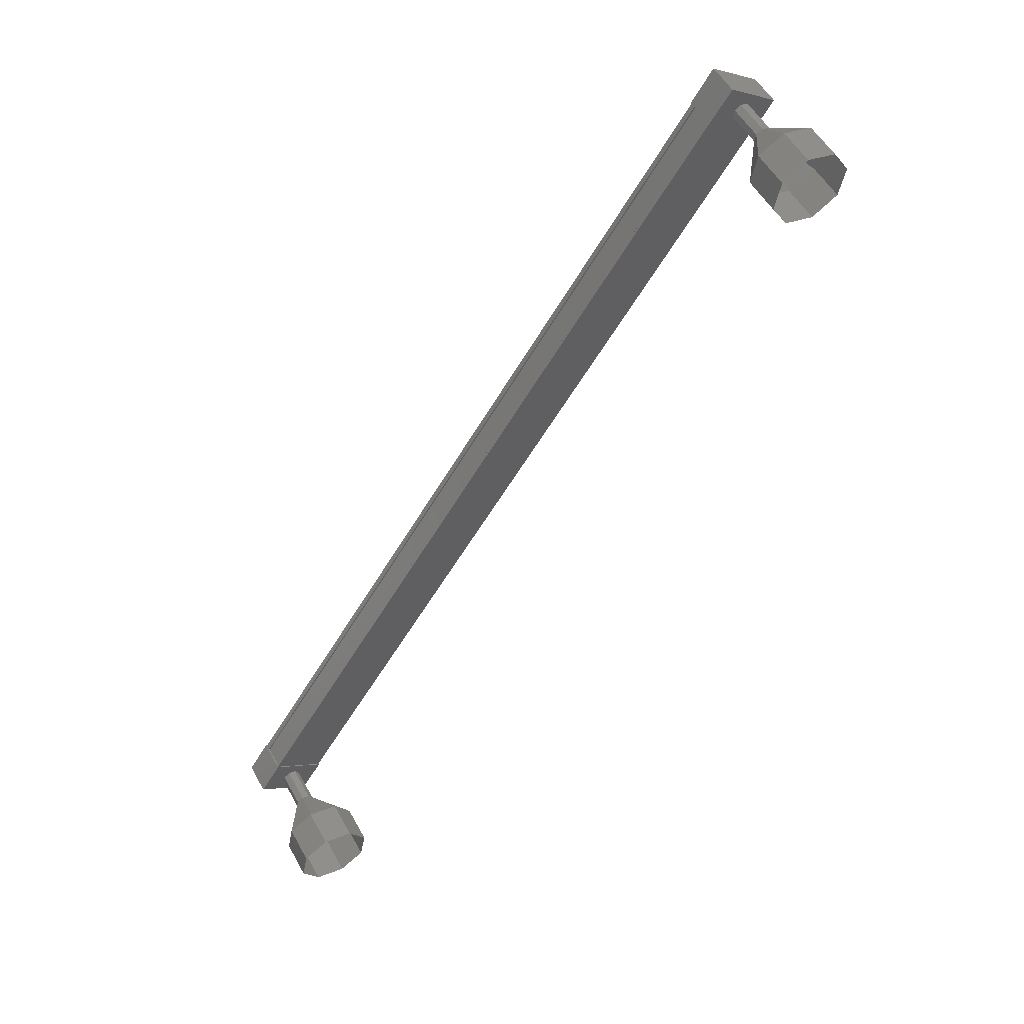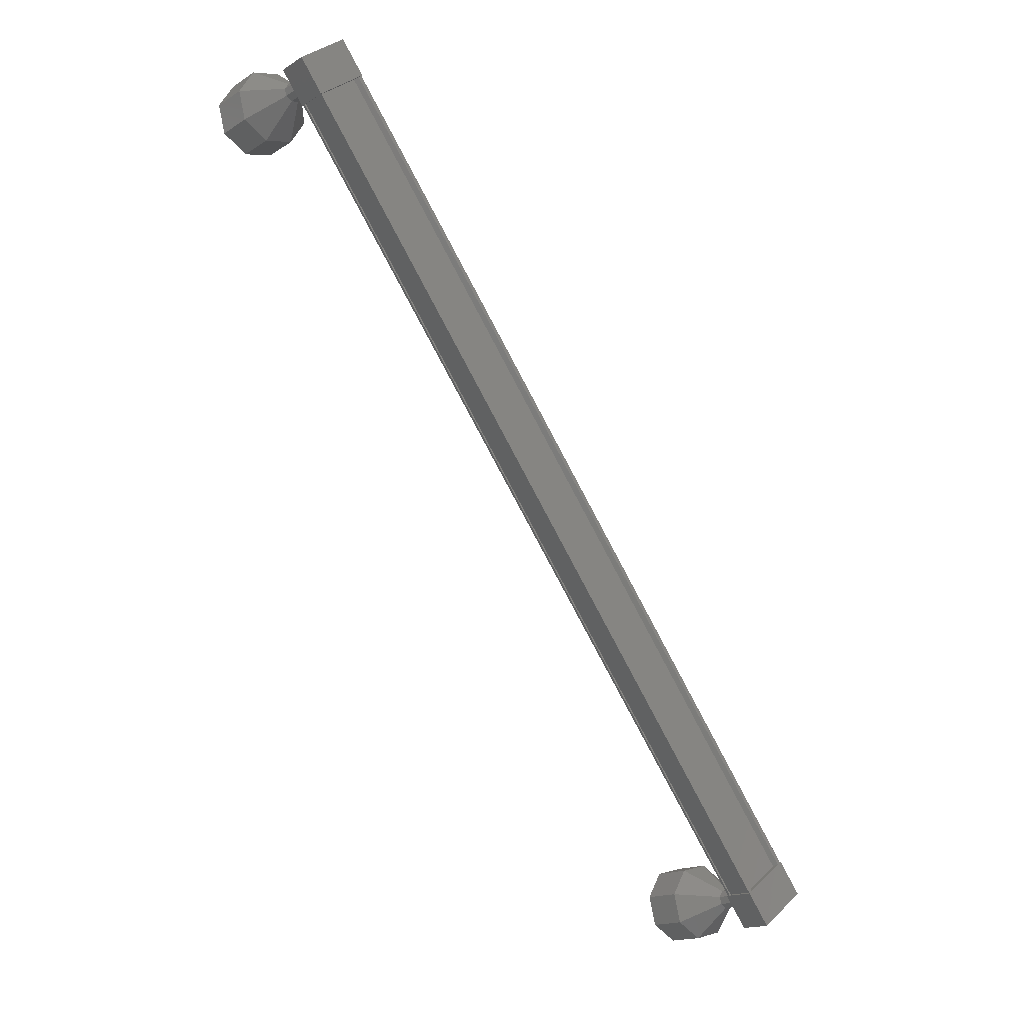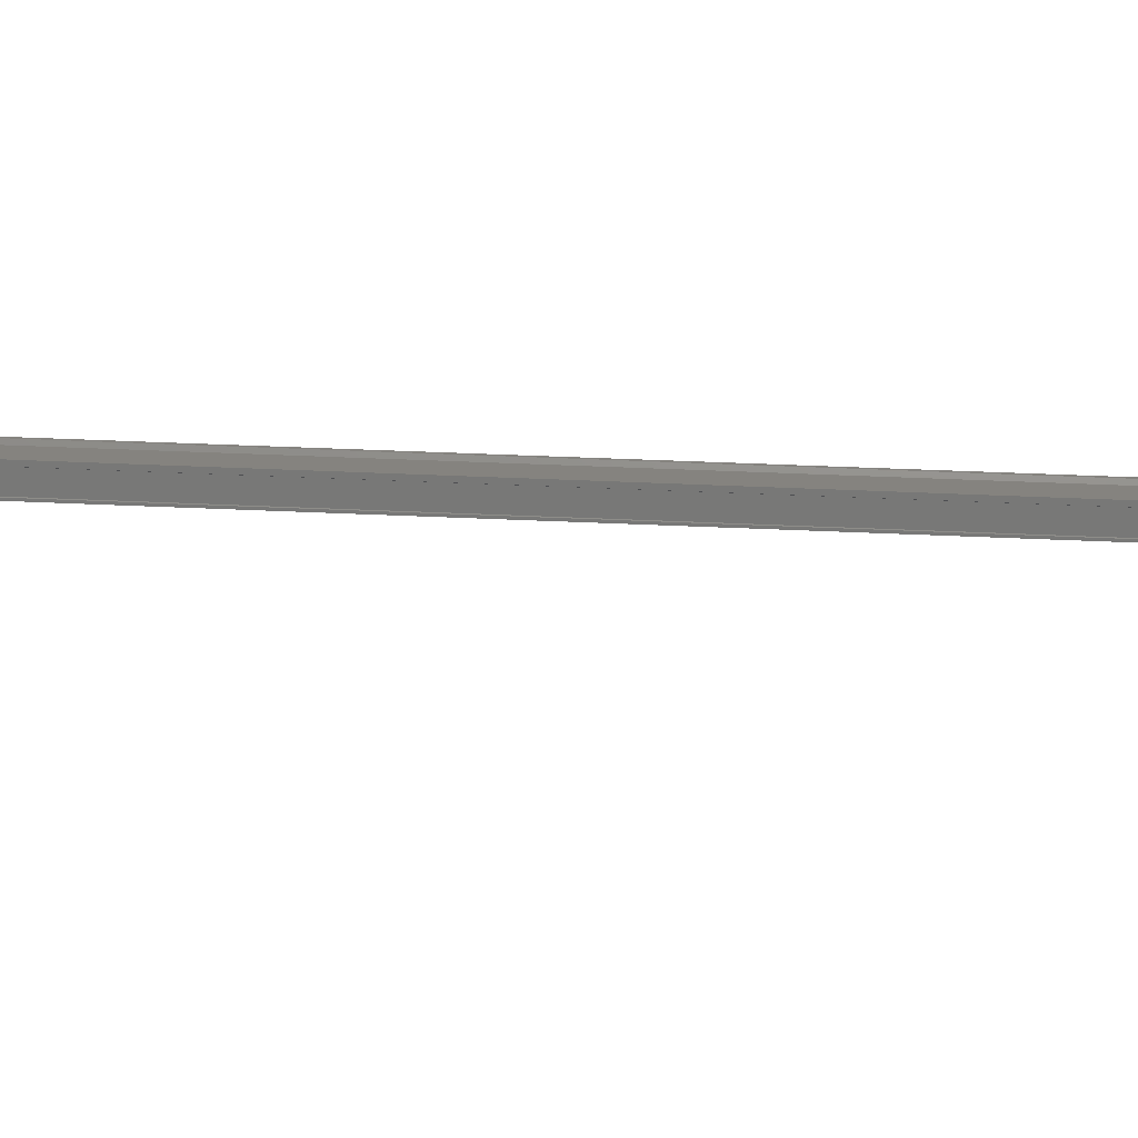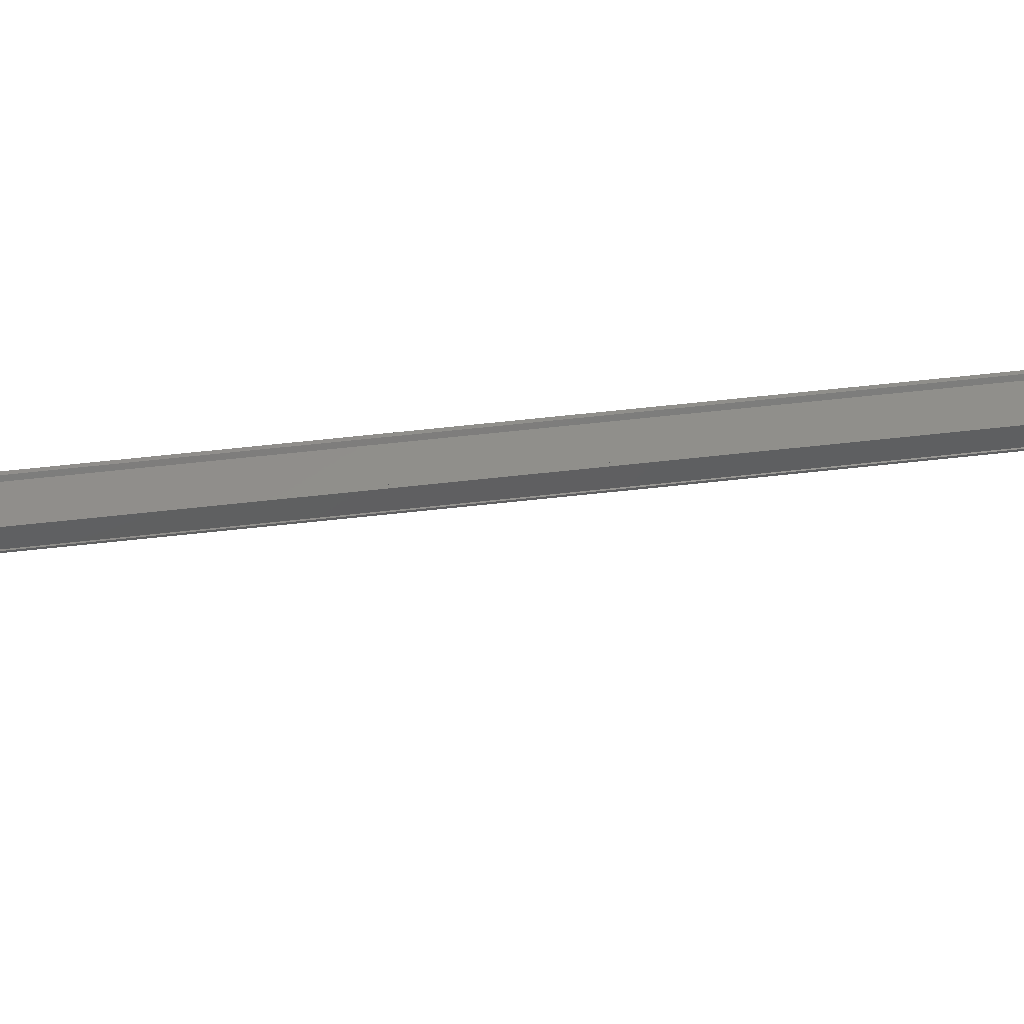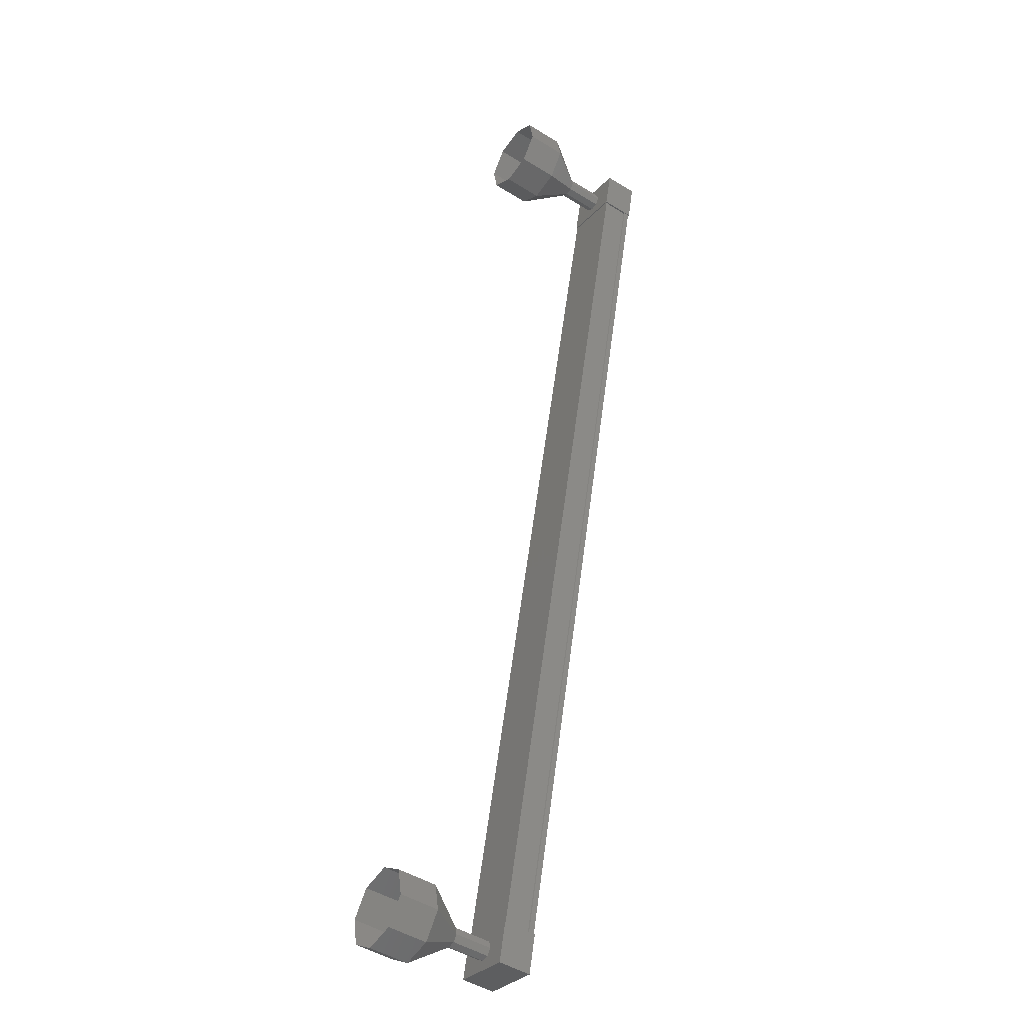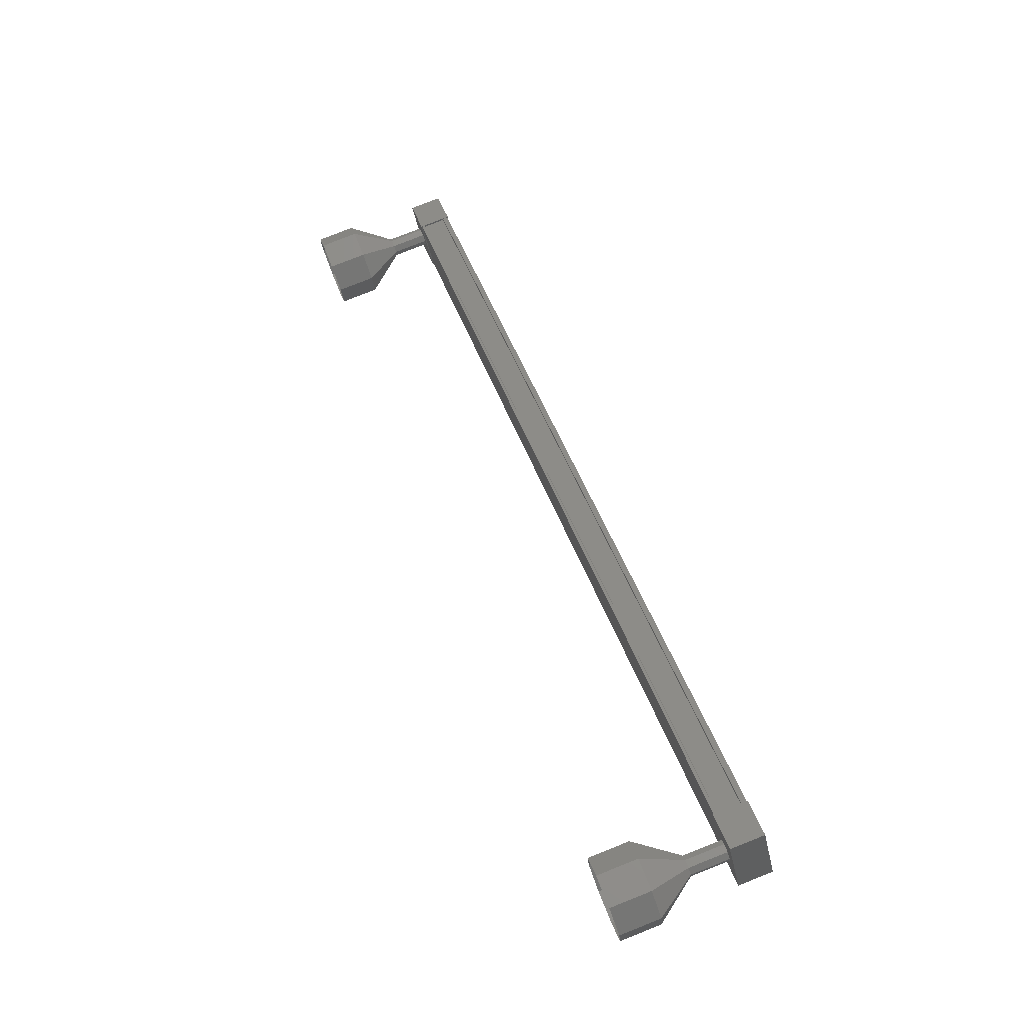
<metadata>
{"format":"stl","ext":"stl","renderer":"f3d","projection":"perspective","resolution":1024,"background":"white","views":[{"elev":40.5,"azim":170.4,"up":"+Y"},{"elev":-2.4,"azim":-20.1,"up":"+Y"},{"elev":40.6,"azim":-56.7,"up":"+Z"},{"elev":72.1,"azim":-66.0,"up":"+Z"},{"elev":-65.3,"azim":-104.7,"up":"+Y"},{"elev":-70.6,"azim":-51.8,"up":"+Y"}]}
</metadata>
<code>
# stl→obj: 119 verts, 152 faces
v 513.1 -358.8 94.23
v 513.2 -358.7 94.31
v 500.9 -337.4 94.31
v 501 -337.4 94.27
v 499.9 -338 94.65
v 499.9 -338 94.78
v 512.2 -359.3 94.78
v 499.8 -338.1 94.82
v 512.1 -359.3 94.82
v 499.6 -338.2 94.14
v 511.8 -359.5 94.14
v 511.9 -359.4 94.14
v 512.1 -359.3 94.67
v 500.8 -337.5 94.23
v 512.2 -359.3 94.65
v 512 -359.4 94.69
v 499.8 -338.1 94.69
v 499.8 -338.1 94.67
v 500.8 -337.1 94.28
v 499.4 -337.9 94.06
v 499.6 -337.8 94.84
v 500.1 -338.7 94.84
v 501.3 -338 94.28
v 499.9 -338.8 94.06
v 501.1 -338.1 93.5
v 500.6 -337.2 93.5
v 511.7 -358.8 94.84
v 513 -358.1 94.28
v 511.5 -358.9 94.06
v 512.7 -358.2 93.5
v 513.2 -359.1 93.5
v 513.5 -358.9 94.28
v 512.2 -359.6 94.84
v 512 -359.8 94.06
v 513.3 -358.6 94.27
v 513.2 -358.7 94.14
v 500.9 -337.4 94.14
v 513 -358.8 93.61
v 500.7 -337.5 93.61
v 513 -358.8 93.59
v 500.8 -337.5 93.59
v 513 -358.8 93.53
v 500.7 -337.5 93.53
v 511.8 -359.5 94.08
v 499.6 -338.2 94.08
v 512.1 -359.4 92.91
v 512.2 -360.2 91.98
v 512.3 -359.2 92.84
v 512.6 -359.7 91.72
v 512.2 -359.1 92.81
v 512.5 -358.9 91.61
v 512.1 -358.9 92.84
v 511.9 -358.4 91.72
v 511.9 -359 92.91
v 511.2 -358.5 91.98
v 511.8 -359.1 92.97
v 510.8 -359.1 92.25
v 511.8 -359.3 93
v 510.9 -359.8 92.36
v 512 -359.4 92.97
v 511.5 -360.3 92.25
v 500.4 -338.2 93.83
v 500 -338.4 92.9
v 500.5 -338.1 93.76
v 500.1 -338.3 92.83
v 500.4 -337.9 93.73
v 500.1 -338.1 92.81
v 500.3 -337.8 93.76
v 500 -338 92.83
v 500.1 -337.8 93.83
v 499.8 -338 92.9
v 500 -337.9 93.89
v 499.7 -338.1 92.97
v 500 -338.1 93.92
v 499.7 -338.3 92.99
v 500.2 -338.3 93.89
v 499.9 -338.4 92.97
v 500.1 -339.3 91.98
v 499.8 -339.4 91.05
v 500.5 -338.7 91.72
v 500.2 -338.9 90.79
v 500.4 -337.9 91.61
v 500.1 -338.1 90.68
v 499.8 -337.5 91.72
v 499.5 -337.6 90.79
v 499.1 -337.5 91.98
v 498.8 -337.7 91.05
v 498.7 -338.1 92.25
v 498.3 -338.3 91.32
v 498.8 -338.9 92.36
v 498.5 -339 91.43
v 499.4 -339.3 92.25
v 499 -339.5 91.32
v 500 -338.4 92.91
v 500.1 -338.3 92.84
v 500 -338 92.84
v 499.8 -338 92.91
v 499.7 -338.3 93
v 512.5 -359.2 93.83
v 512.1 -359.4 92.9
v 512.6 -359.1 93.76
v 512.2 -359.3 92.83
v 512.5 -358.9 93.73
v 512.4 -358.8 93.76
v 512.1 -358.9 92.83
v 512.2 -358.8 93.83
v 511.9 -359 92.9
v 512.1 -358.9 93.89
v 512.1 -359.1 93.92
v 511.8 -359.3 92.99
v 512.3 -359.2 93.89
v 511.2 -360.5 91.32
v 511.9 -360.4 91.05
v 512.3 -359.8 90.79
v 512.2 -359.1 90.68
v 511.6 -358.6 90.79
v 510.9 -358.7 91.05
v 510.5 -359.3 91.32
v 510.6 -360 91.43
f 1 2 3
f 3 2 4
f 5 6 7
f 7 6 8
f 8 9 7
f 10 11 10
f 10 11 12
f 12 13 10
f 3 14 1
f 1 14 5
f 5 15 1
f 7 15 5
f 9 8 16
f 16 8 17
f 17 13 16
f 18 13 17
f 10 13 18
f 19 20 21
f 21 20 22
f 22 23 21
f 24 23 22
f 25 23 24
f 24 20 25
f 25 20 26
f 26 20 19
f 19 23 26
f 21 23 19
f 27 28 29
f 29 28 30
f 30 31 29
f 28 31 30
f 32 31 28
f 28 33 32
f 32 33 31
f 31 33 34
f 34 29 31
f 33 29 34
f 27 29 33
f 33 28 27
f 2 35 4
f 4 35 36
f 36 37 4
f 36 37 36
f 37 37 36
f 36 38 37
f 37 38 39
f 39 38 40
f 40 41 39
f 42 41 40
f 43 41 42
f 42 44 43
f 43 44 45
f 45 44 10
f 24 22 20
f 23 25 26
f 44 11 10
f 46 47 48
f 48 47 49
f 49 50 48
f 51 50 49
f 52 50 51
f 51 53 52
f 52 53 54
f 54 53 55
f 55 56 54
f 57 56 55
f 58 56 57
f 57 59 58
f 58 59 60
f 60 59 61
f 61 46 60
f 47 46 61
f 62 63 64
f 64 63 65
f 65 66 64
f 67 66 65
f 68 66 67
f 67 69 68
f 68 69 70
f 70 69 71
f 71 72 70
f 73 72 71
f 74 72 73
f 73 75 74
f 74 75 76
f 76 75 77
f 77 62 76
f 63 62 77
f 78 79 80
f 80 79 81
f 81 82 80
f 83 82 81
f 84 82 83
f 83 85 84
f 84 85 86
f 86 85 87
f 87 88 86
f 89 88 87
f 90 88 89
f 89 91 90
f 90 91 92
f 92 91 93
f 93 78 92
f 79 78 93
f 94 78 95
f 95 78 80
f 80 67 95
f 82 67 80
f 96 67 82
f 82 84 96
f 96 84 97
f 97 84 86
f 86 73 97
f 88 73 86
f 98 73 88
f 88 90 98
f 98 90 77
f 77 90 92
f 92 94 77
f 78 94 92
f 99 100 101
f 101 100 102
f 102 103 101
f 50 103 102
f 104 103 50
f 50 105 104
f 104 105 106
f 106 105 107
f 107 108 106
f 56 108 107
f 109 108 56
f 56 110 109
f 109 110 111
f 111 110 60
f 60 99 111
f 100 99 60
f 61 112 47
f 47 112 113
f 113 49 47
f 114 49 113
f 51 49 114
f 114 115 51
f 51 115 53
f 53 115 116
f 116 55 53
f 117 55 116
f 57 55 117
f 117 118 57
f 57 118 59
f 59 118 119
f 119 61 59
f 112 61 119

</code>
